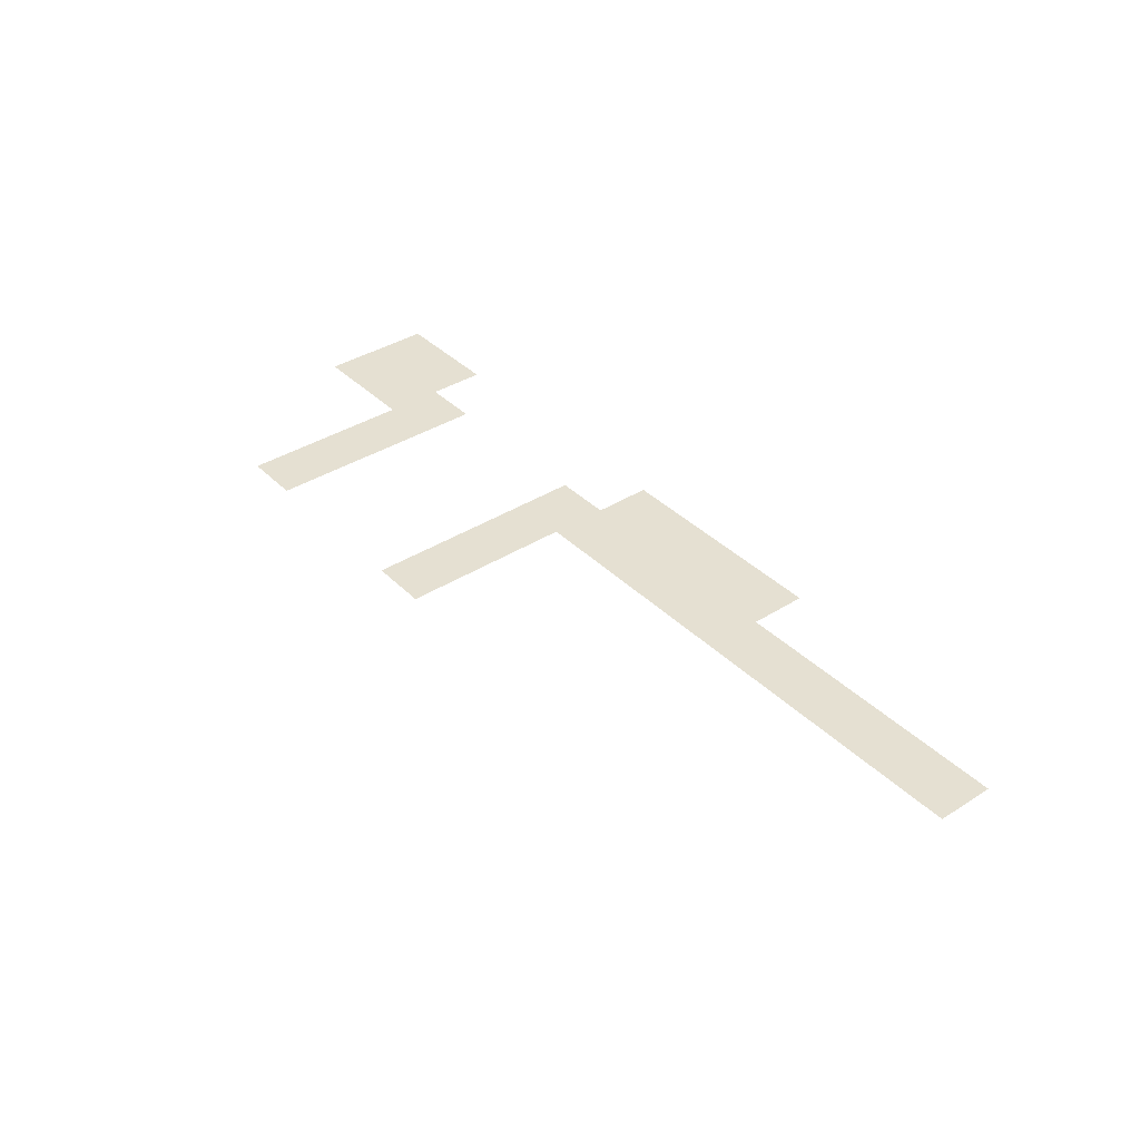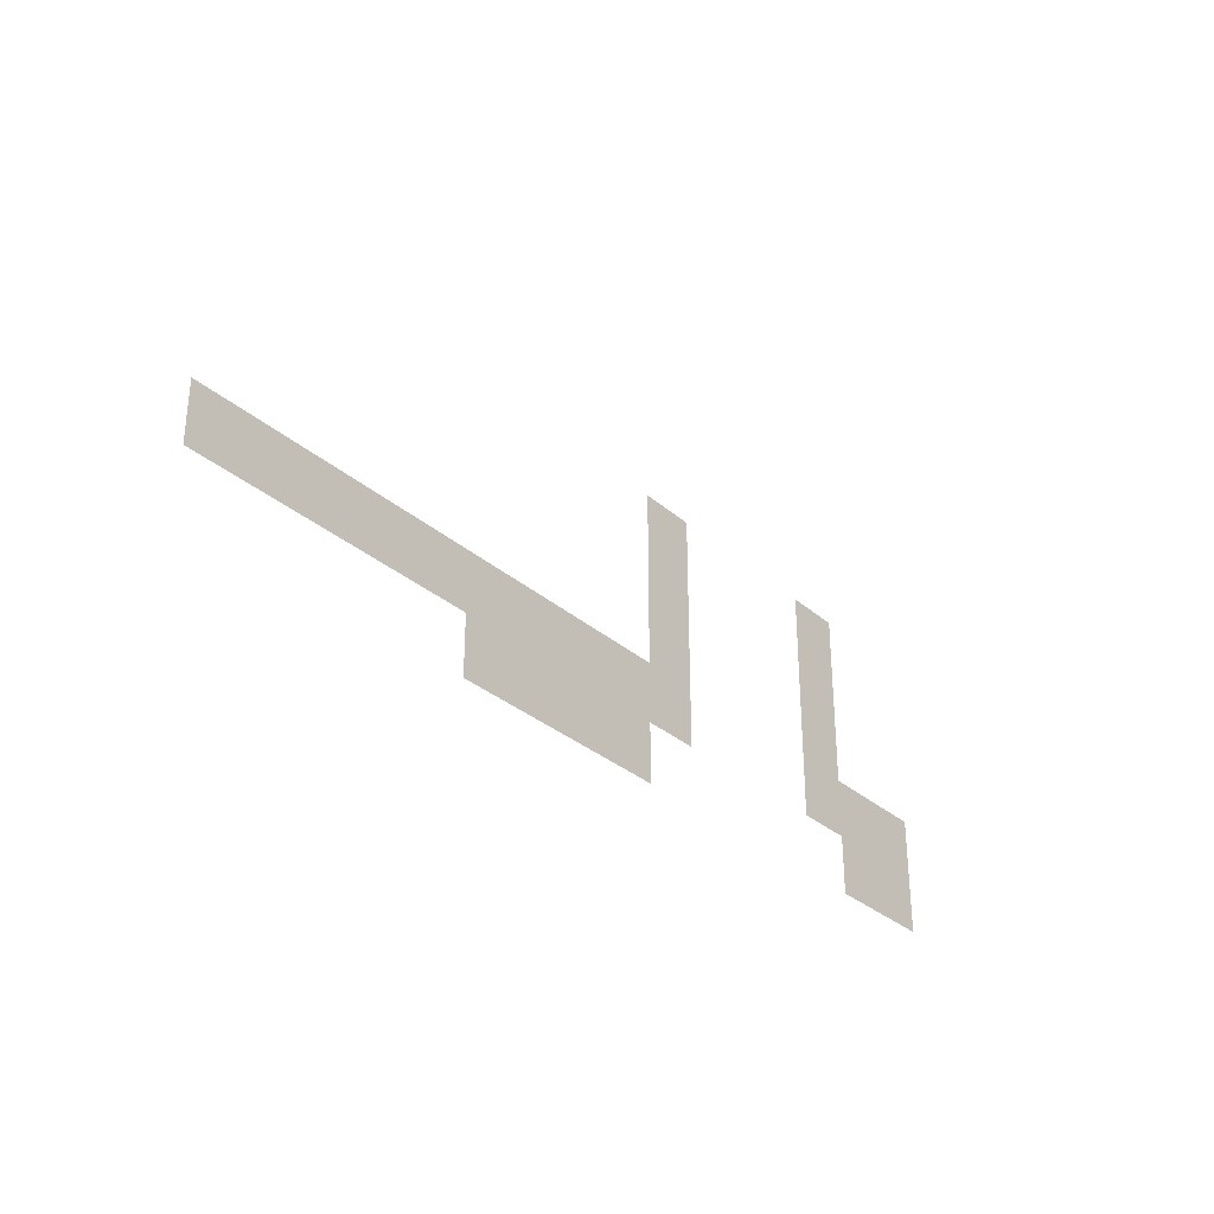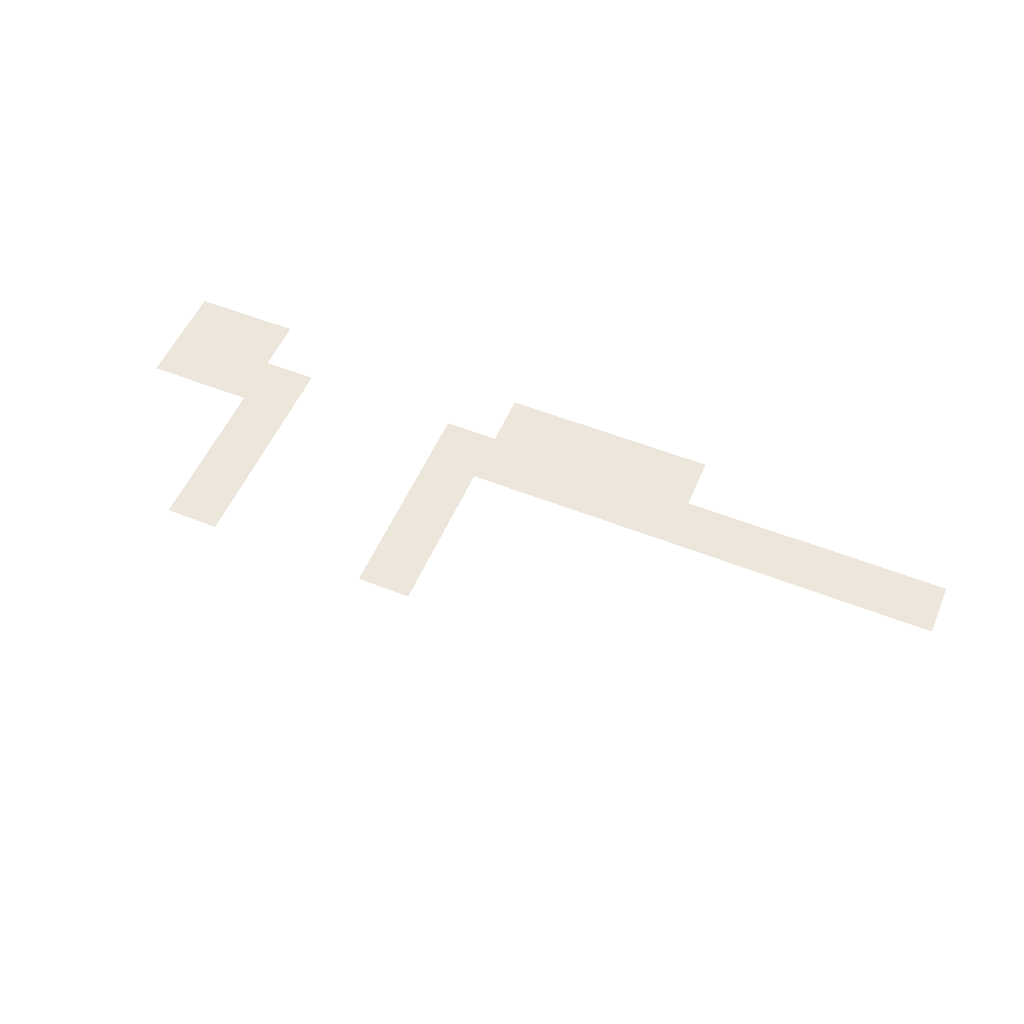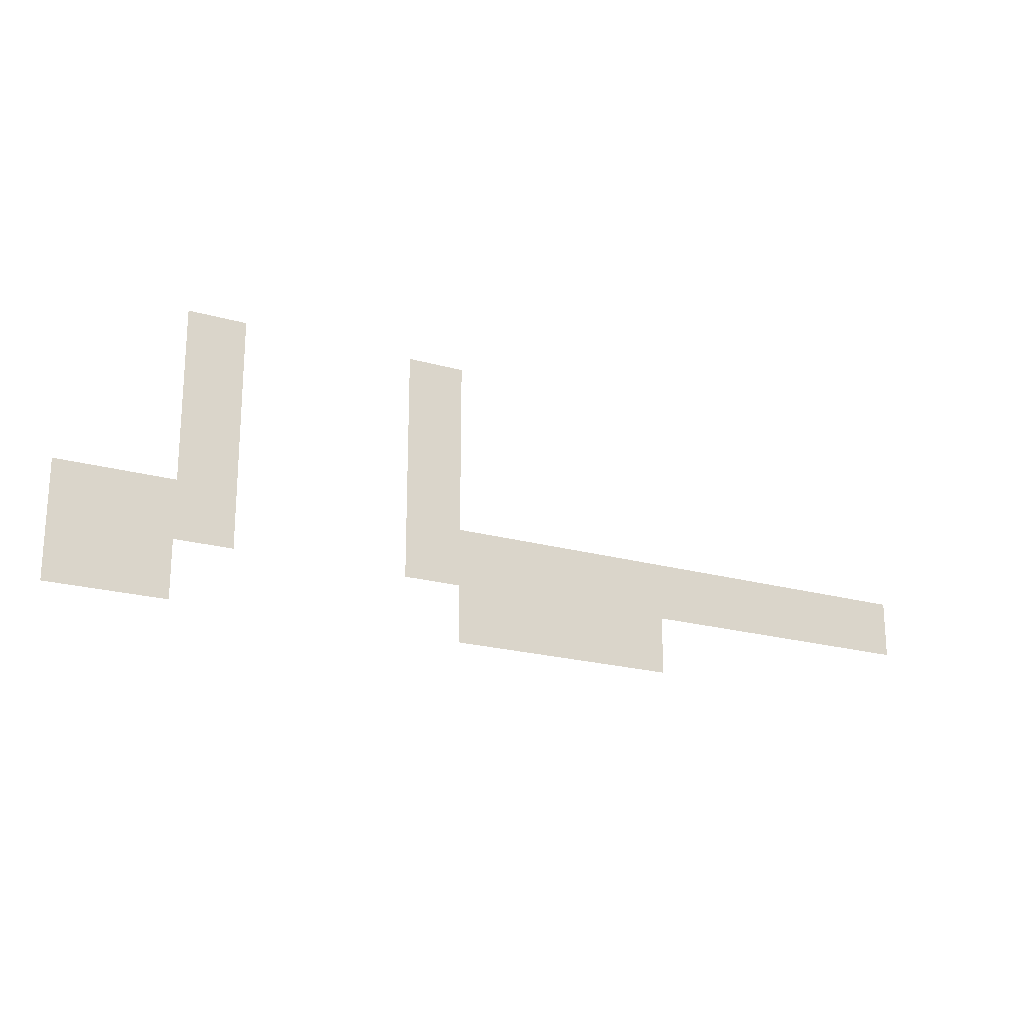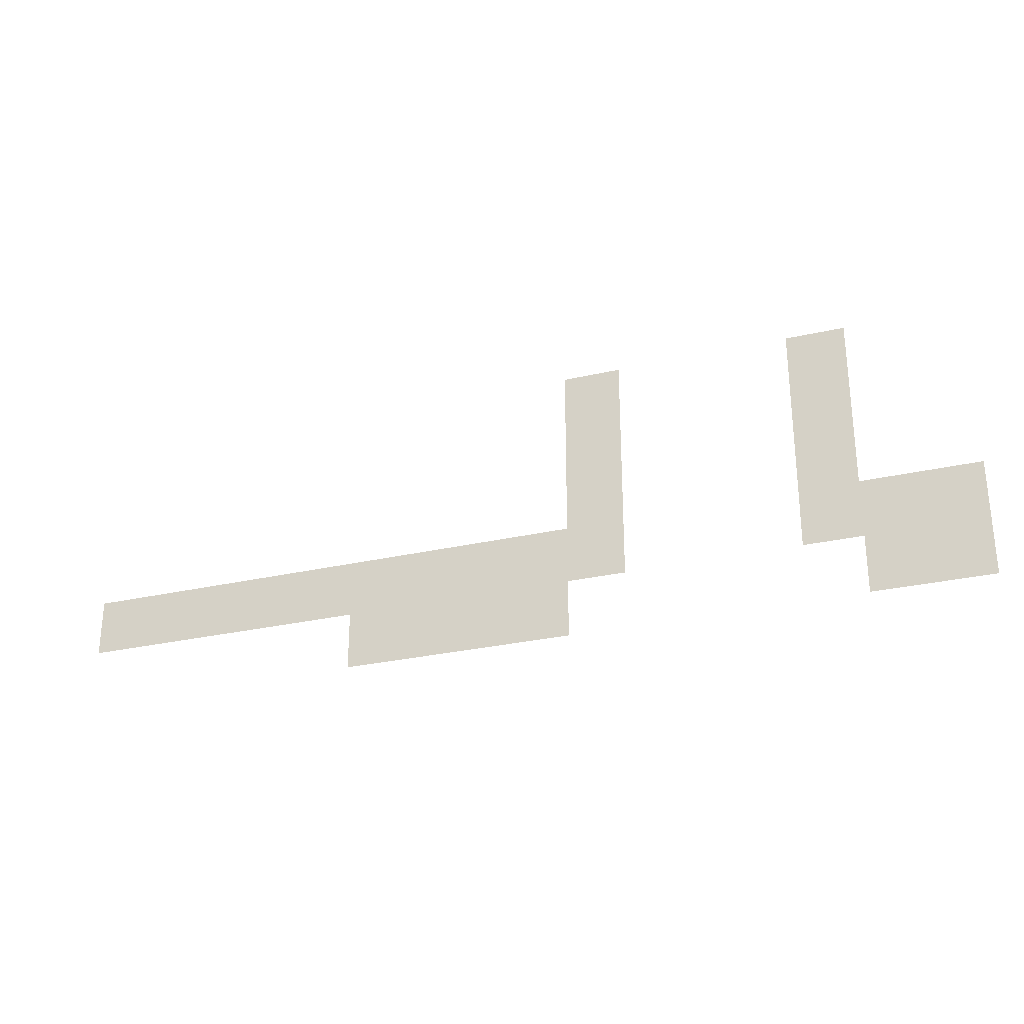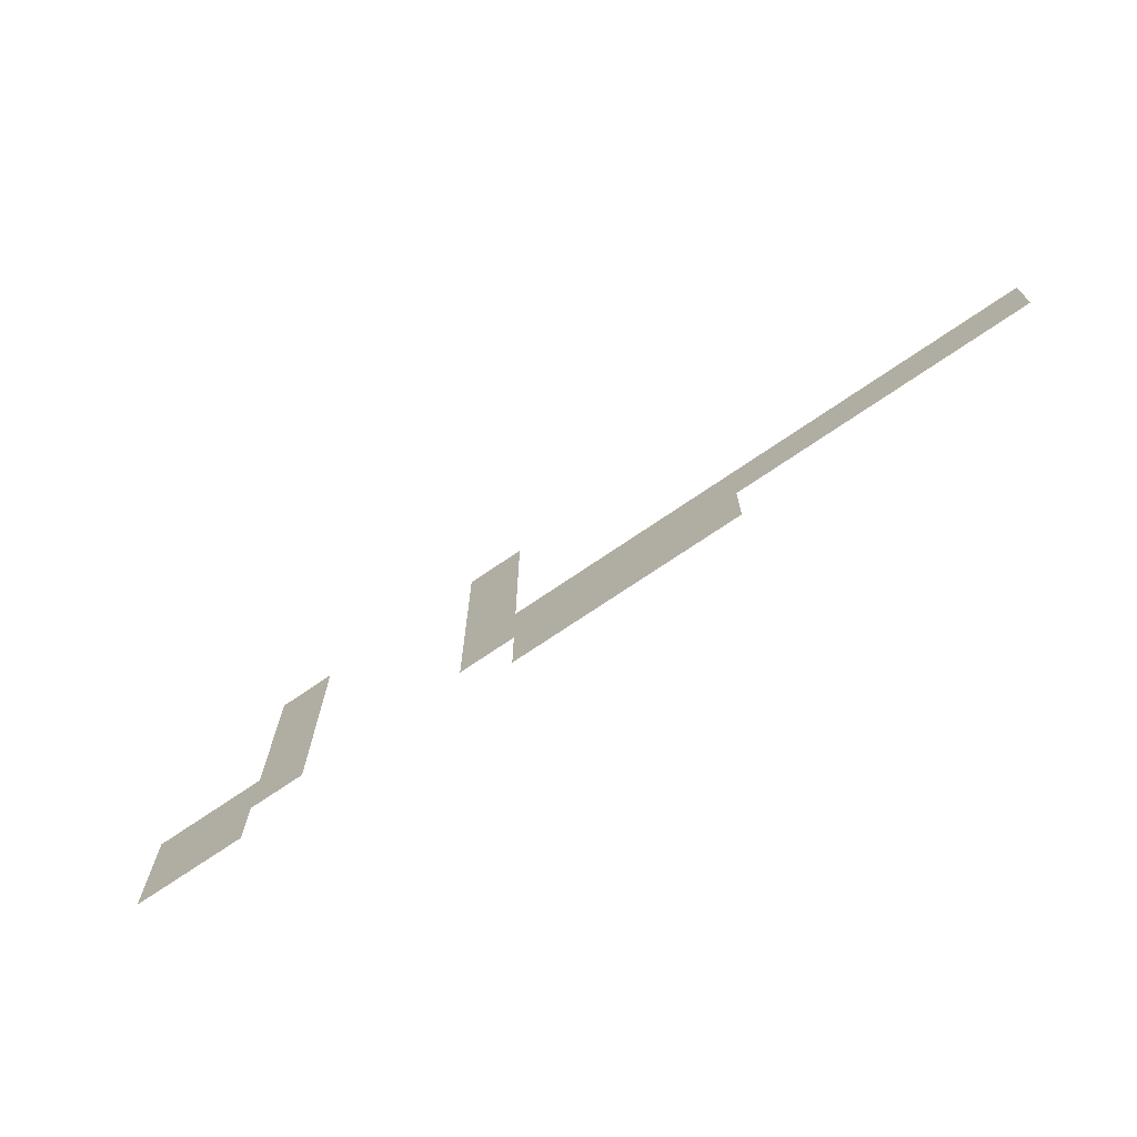
<metadata>
{"format":"obj","ext":"obj","renderer":"f3d","projection":"perspective","resolution":1024,"background":"white","views":[{"elev":37.8,"azim":-128.9,"up":"+Z"},{"elev":-31.2,"azim":-50.9,"up":"+Y"},{"elev":53.9,"azim":-157.0,"up":"+Z"},{"elev":-20.8,"azim":152.6,"up":"+Y"},{"elev":-28.2,"azim":19.4,"up":"+Y"},{"elev":-70.4,"azim":-145.3,"up":"+Y"}]}
</metadata>
<code>
v -32 -16 0
v -48 -16 0
v -48 0 0
v -32 0 0
v -96 -16 0
v -112 -16 0
v -112 0 0
v -96 0 0
v -32 -32 0
v -48 -32 0
v -48 -16 0
v -32 -16 0
v -96 -32 0
v -112 -32 0
v -112 -16 0
v -96 -16 0
v -32 -48 0
v -48 -48 0
v -48 -32 0
v -32 -32 0
v -96 -48 0
v -112 -48 0
v -112 -32 0
v -96 -32 0
v 0 -64 0
v -16 -64 0
v -16 -48 0
v 0 -48 0
v -16 -64 0
v -32 -64 0
v -32 -48 0
v -16 -48 0
v -32 -64 0
v -48 -64 0
v -48 -48 0
v -32 -48 0
v -96 -64 0
v -112 -64 0
v -112 -48 0
v -96 -48 0
v -112 -64 0
v -128 -64 0
v -128 -48 0
v -112 -48 0
v -128 -64 0
v -144 -64 0
v -144 -48 0
v -128 -48 0
v -144 -64 0
v -160 -64 0
v -160 -48 0
v -144 -48 0
v -160 -64 0
v -176 -64 0
v -176 -48 0
v -160 -48 0
v -176 -64 0
v -192 -64 0
v -192 -48 0
v -176 -48 0
v -192 -64 0
v -208 -64 0
v -208 -48 0
v -192 -48 0
v -208 -64 0
v -224 -64 0
v -224 -48 0
v -208 -48 0
v -224 -64 0
v -240 -64 0
v -240 -48 0
v -224 -48 0
v -240 -64 0
v -256 -64 0
v -256 -48 0
v -240 -48 0
v 0 -80 0
v -16 -80 0
v -16 -64 0
v 0 -64 0
v -16 -80 0
v -32 -80 0
v -32 -64 0
v -16 -64 0
v -112 -80 0
v -128 -80 0
v -128 -64 0
v -112 -64 0
v -128 -80 0
v -144 -80 0
v -144 -64 0
v -128 -64 0
v -144 -80 0
v -160 -80 0
v -160 -64 0
v -144 -64 0
v -160 -80 0
v -176 -80 0
v -176 -64 0
v -160 -64 0
g bossmap_mesh_0081
f 1 2 3 4
f 5 6 7 8
f 9 10 11 12
f 13 14 15 16
f 17 18 19 20
f 21 22 23 24
f 25 26 27 28
f 29 30 31 32
f 33 34 35 36
f 37 38 39 40
f 41 42 43 44
f 45 46 47 48
f 49 50 51 52
f 53 54 55 56
f 57 58 59 60
f 61 62 63 64
f 65 66 67 68
f 69 70 71 72
f 73 74 75 76
f 77 78 79 80
f 81 82 83 84
f 85 86 87 88
f 89 90 91 92
f 93 94 95 96
f 97 98 99 100

</code>
